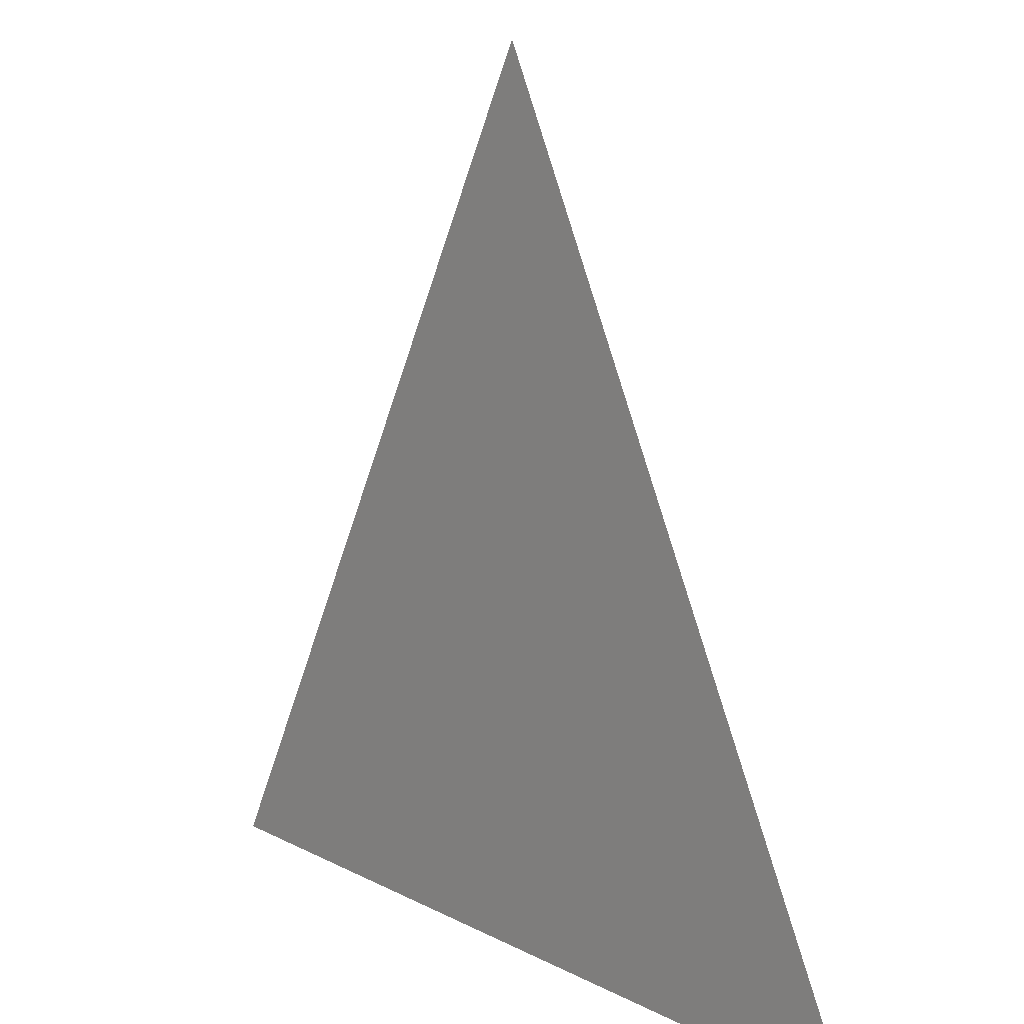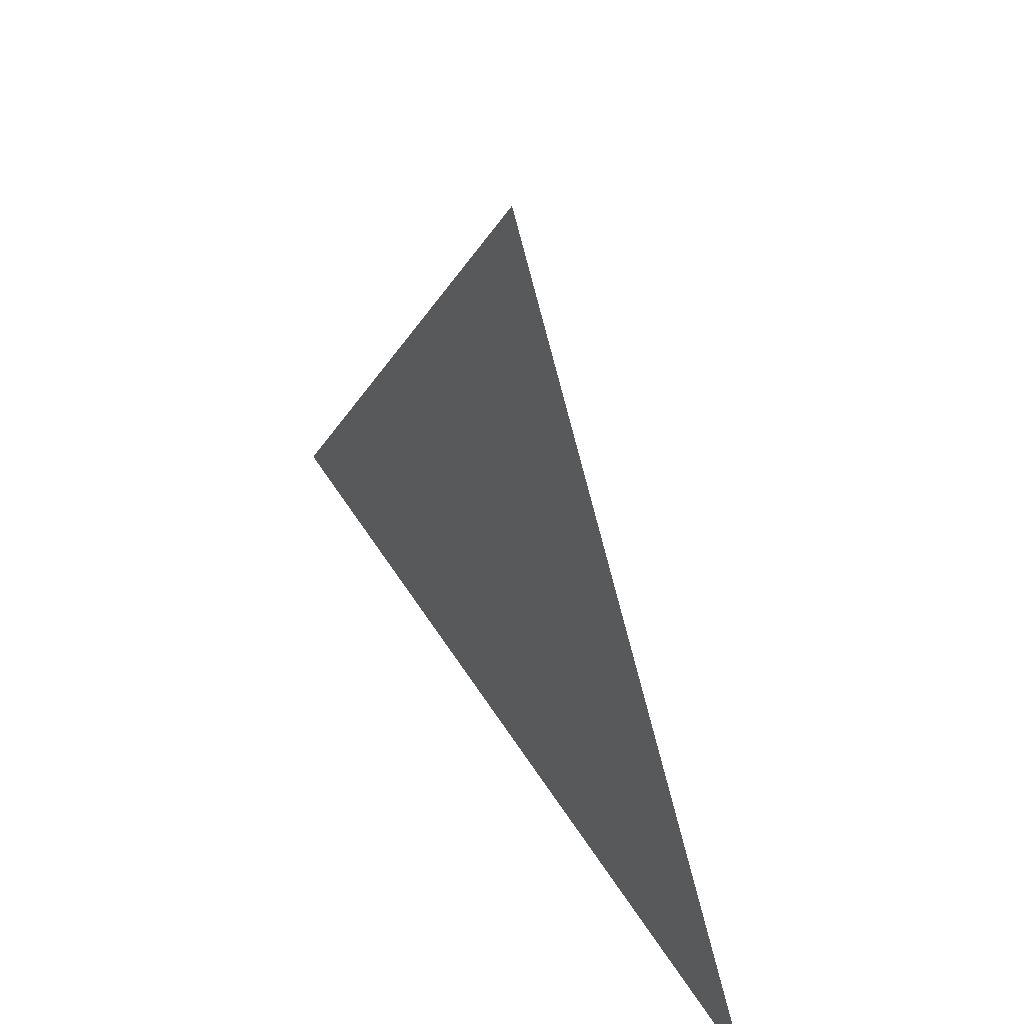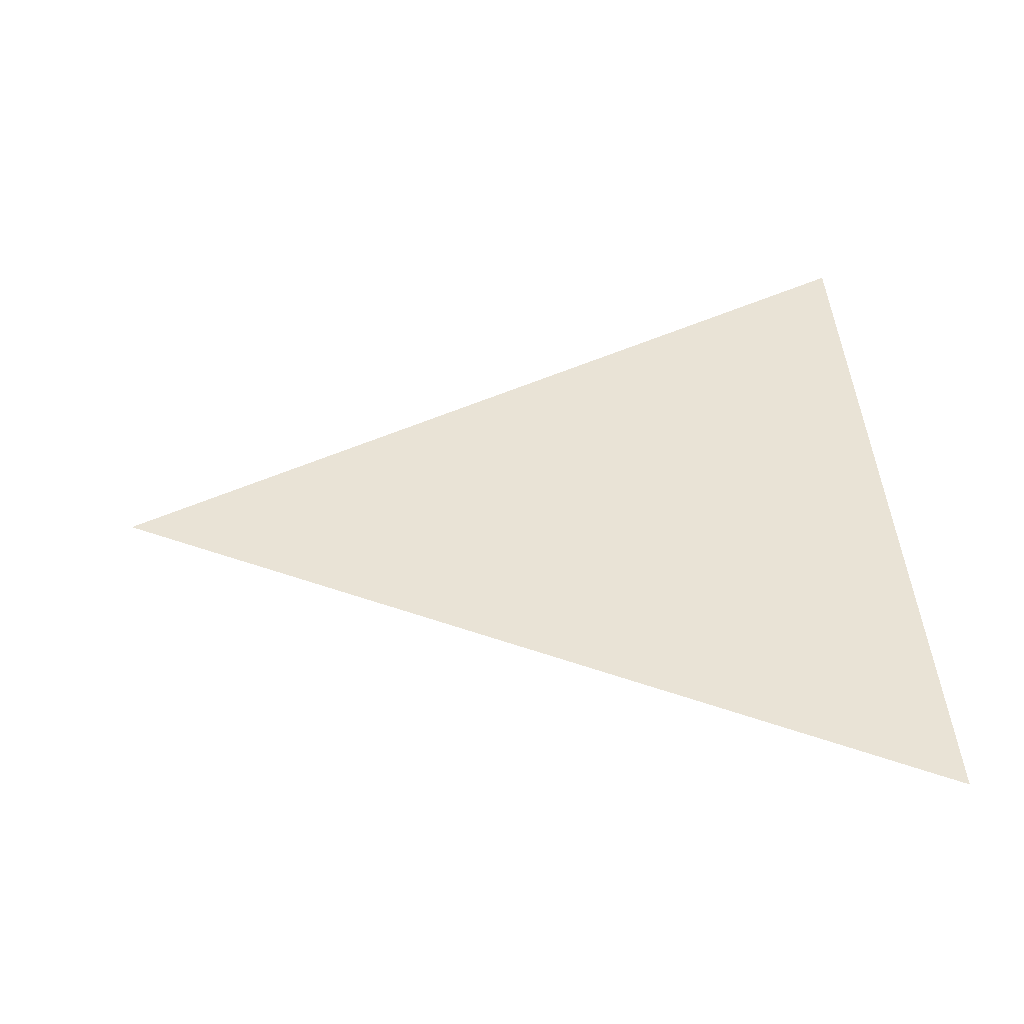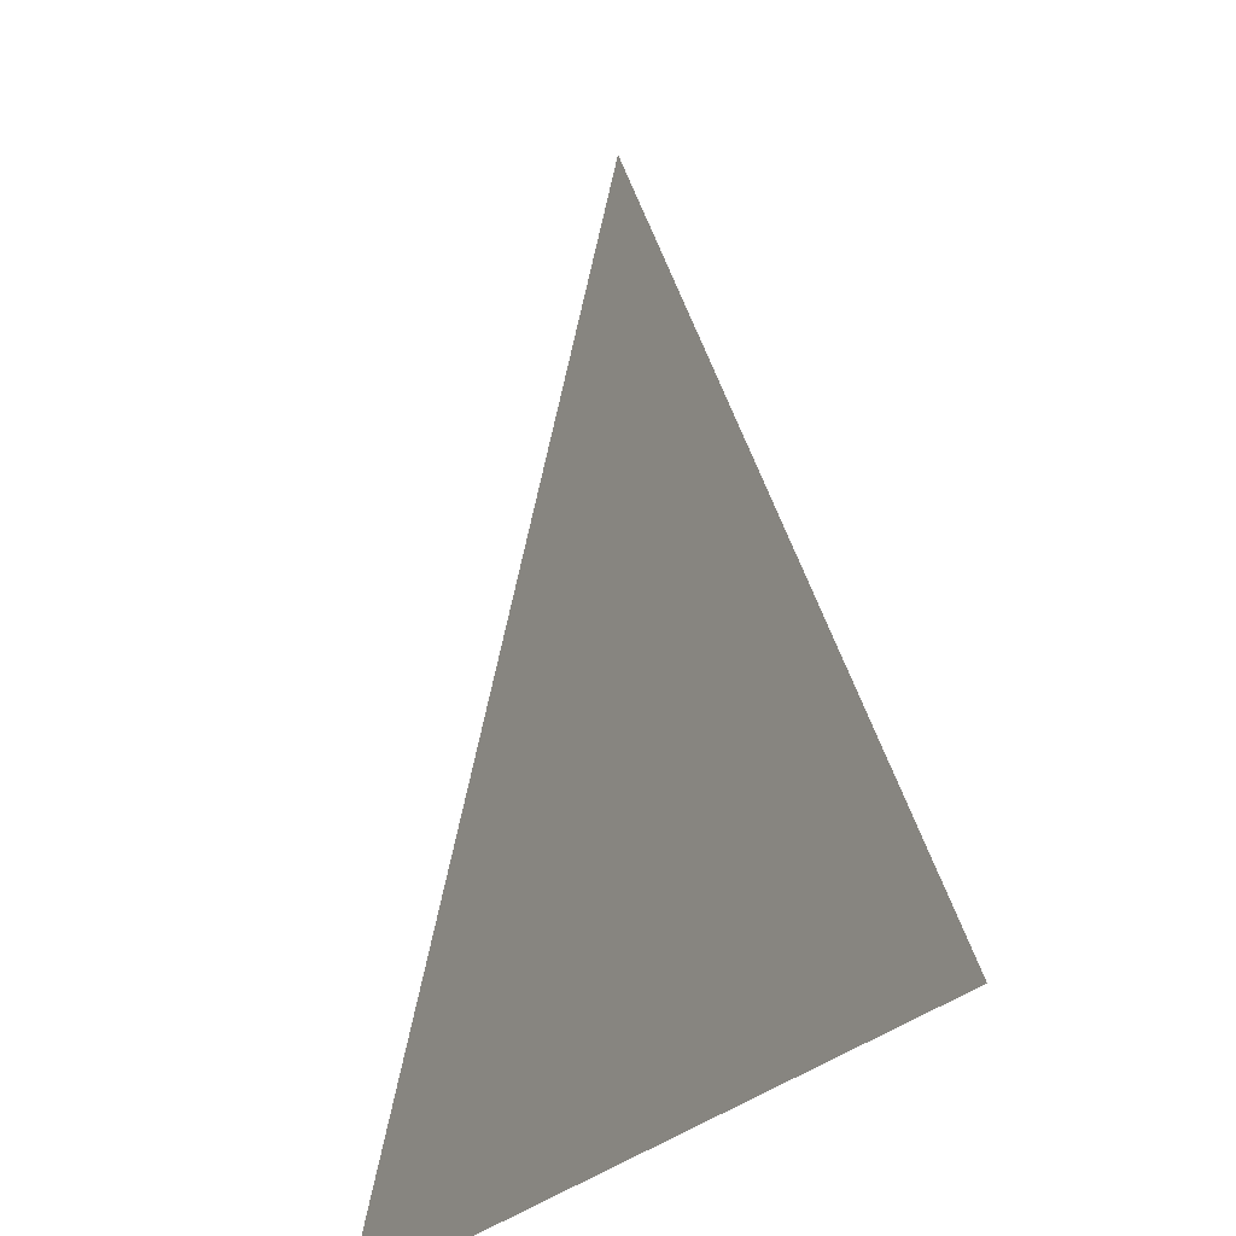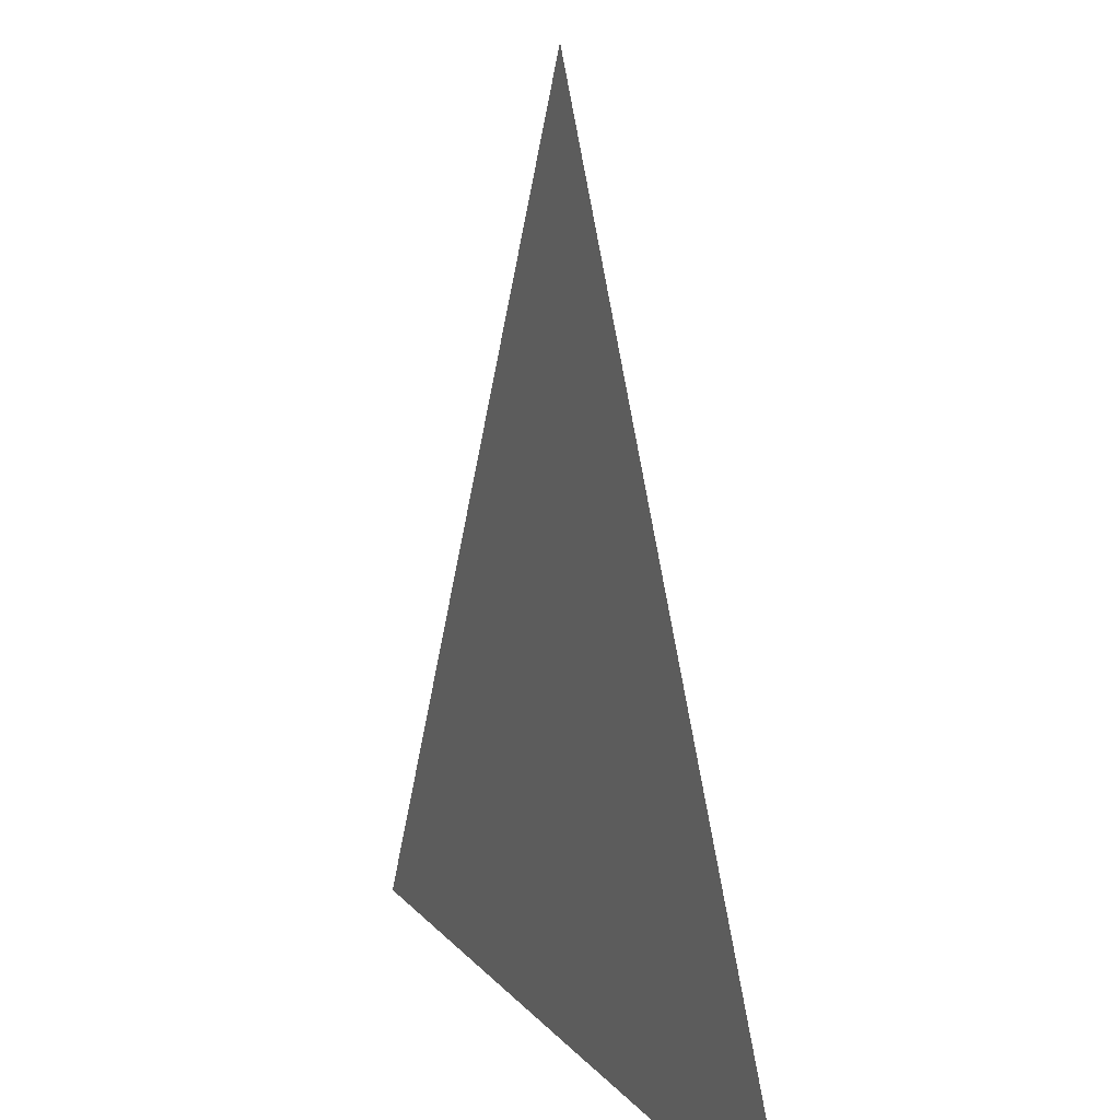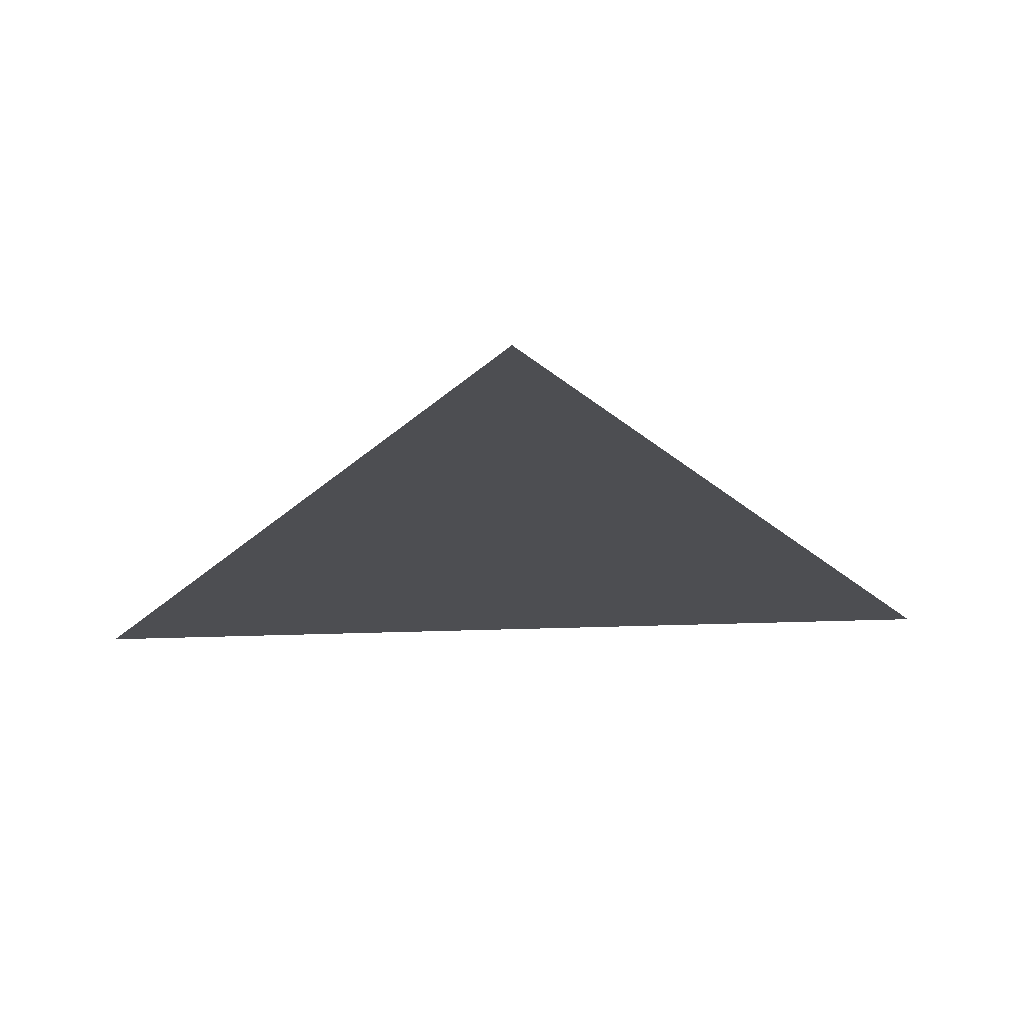
<metadata>
{"format":"obj","ext":"obj","renderer":"f3d","projection":"perspective","resolution":1024,"background":"white","views":[{"elev":13.6,"azim":49.1,"up":"+Y"},{"elev":56.1,"azim":58.1,"up":"+Y"},{"elev":42.1,"azim":-93.4,"up":"+Z"},{"elev":-26.8,"azim":-120.7,"up":"+Y"},{"elev":12.4,"azim":-113.3,"up":"+Y"},{"elev":72.8,"azim":178.5,"up":"+Y"}]}
</metadata>
<code>
o Triangle
v -1 -1 0
v 1 -1 0
v 0 1 0
f 1 2 3

</code>
